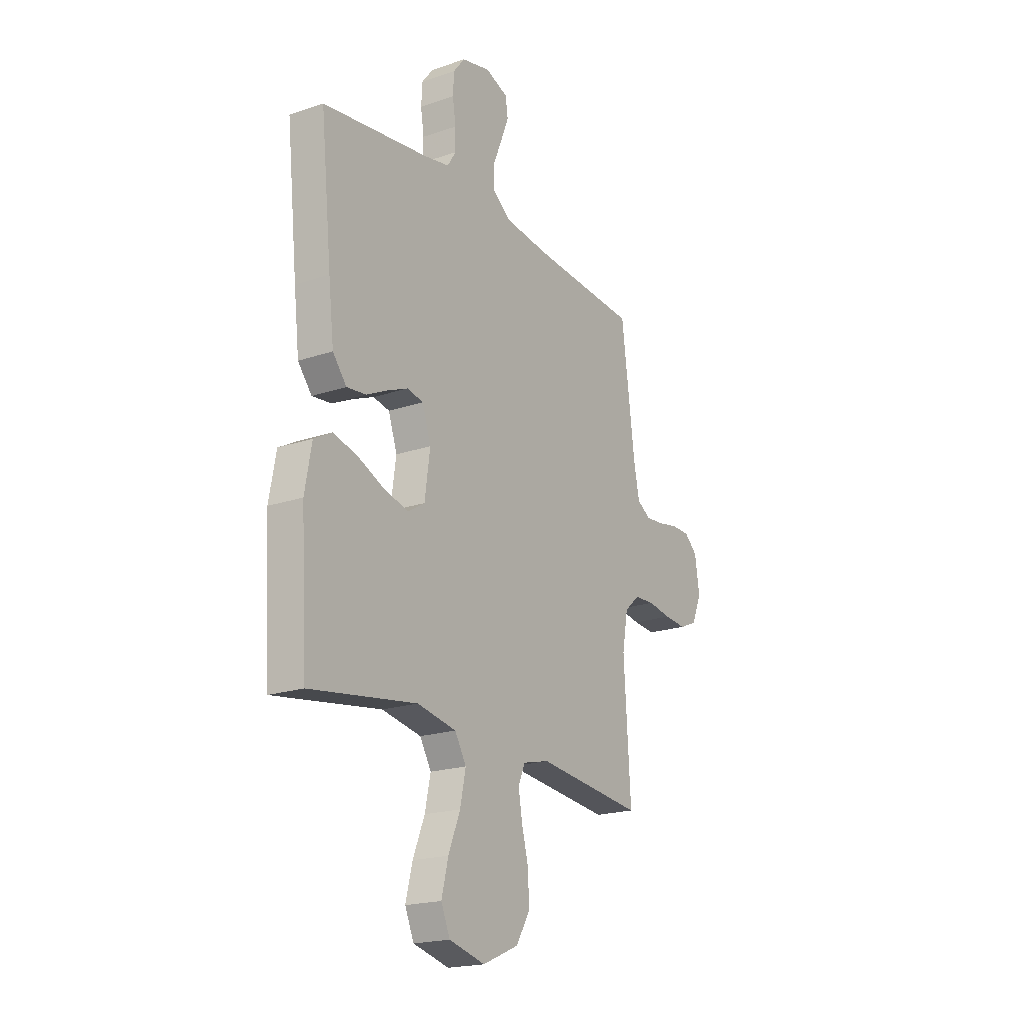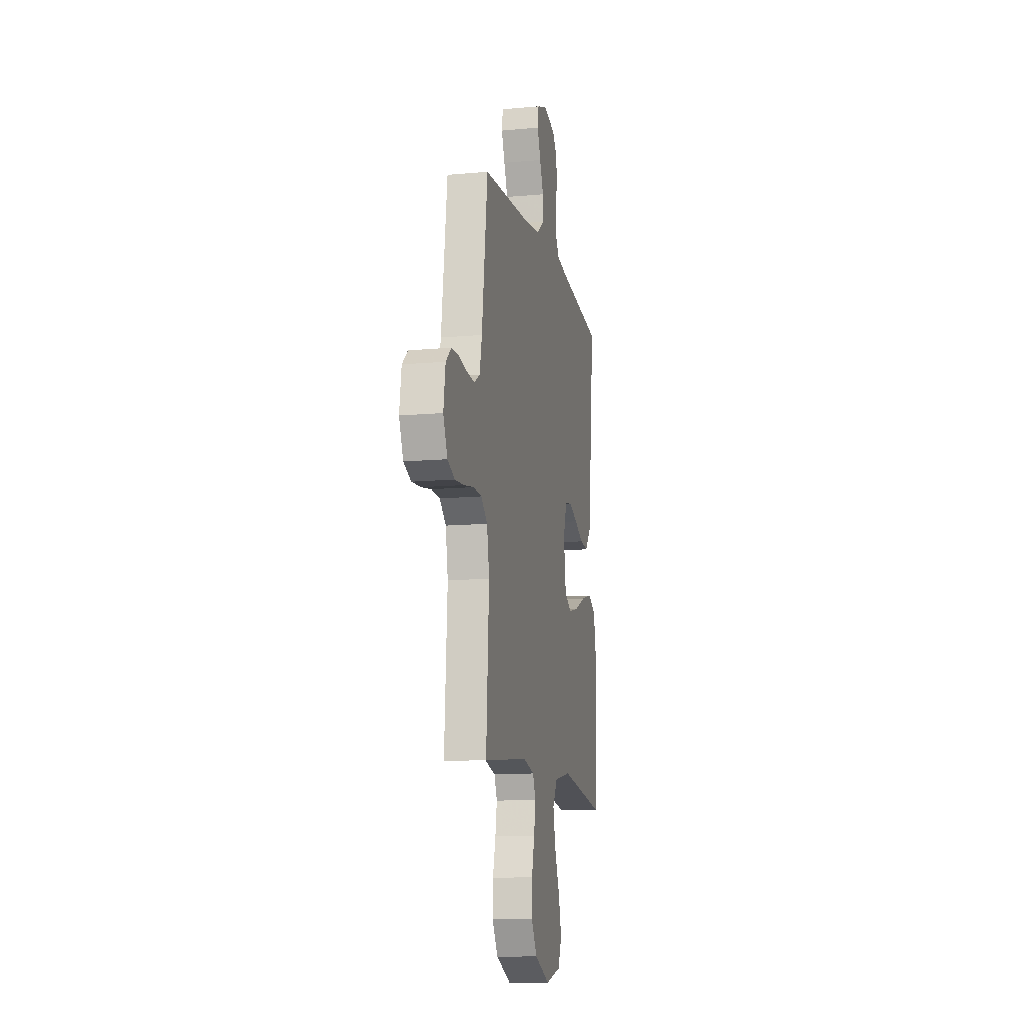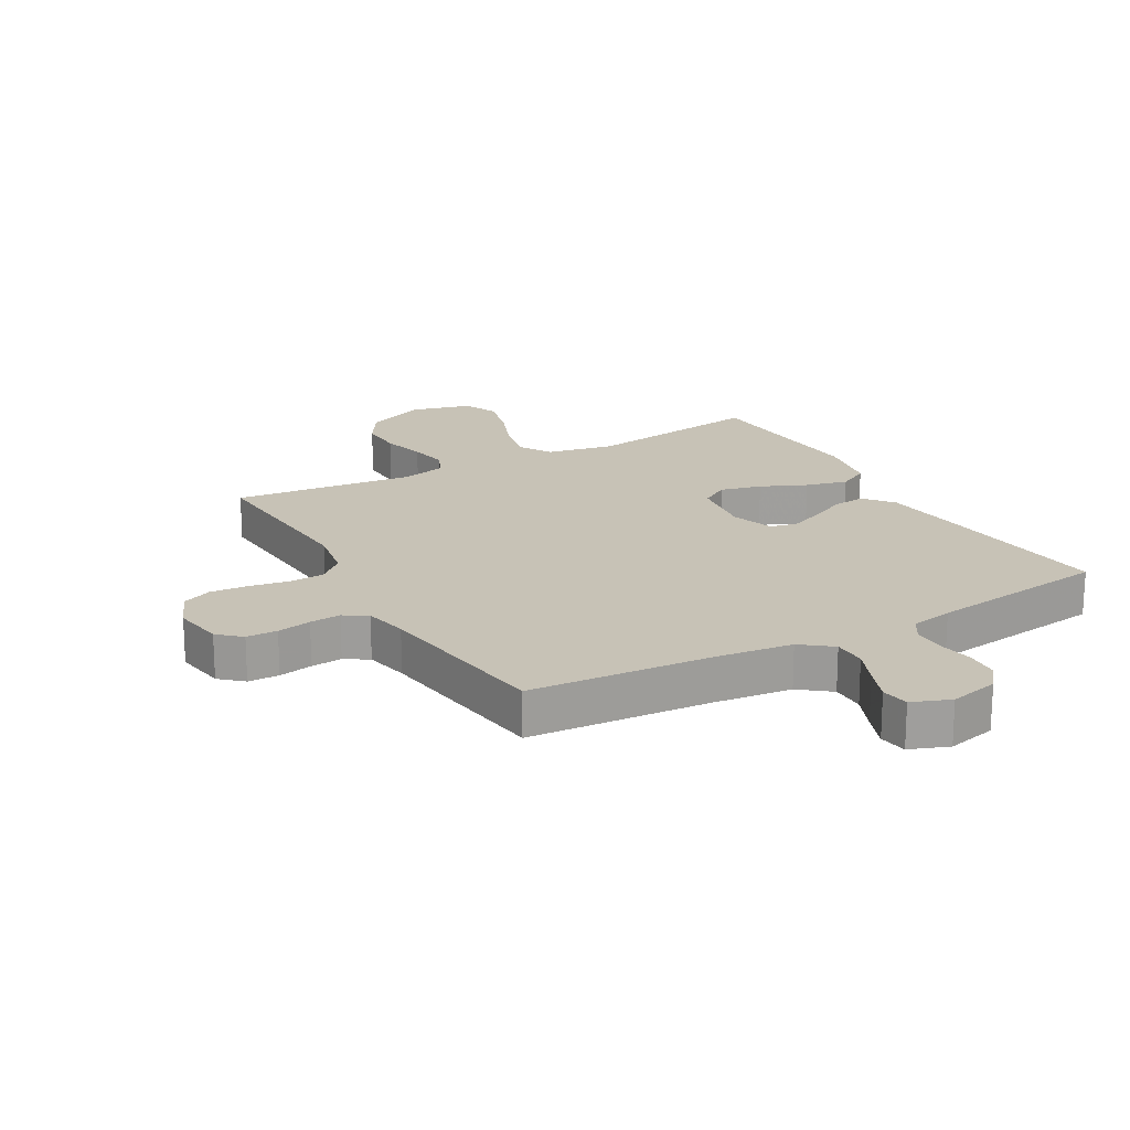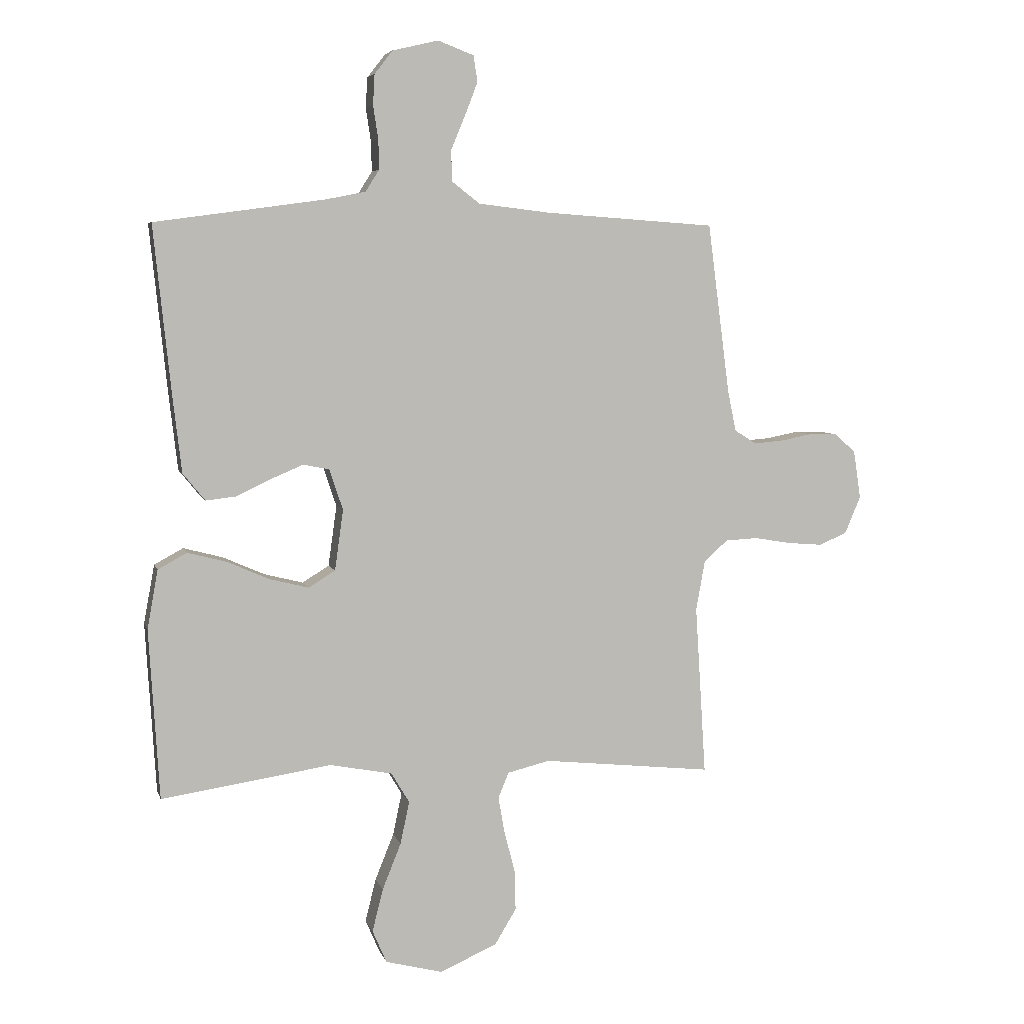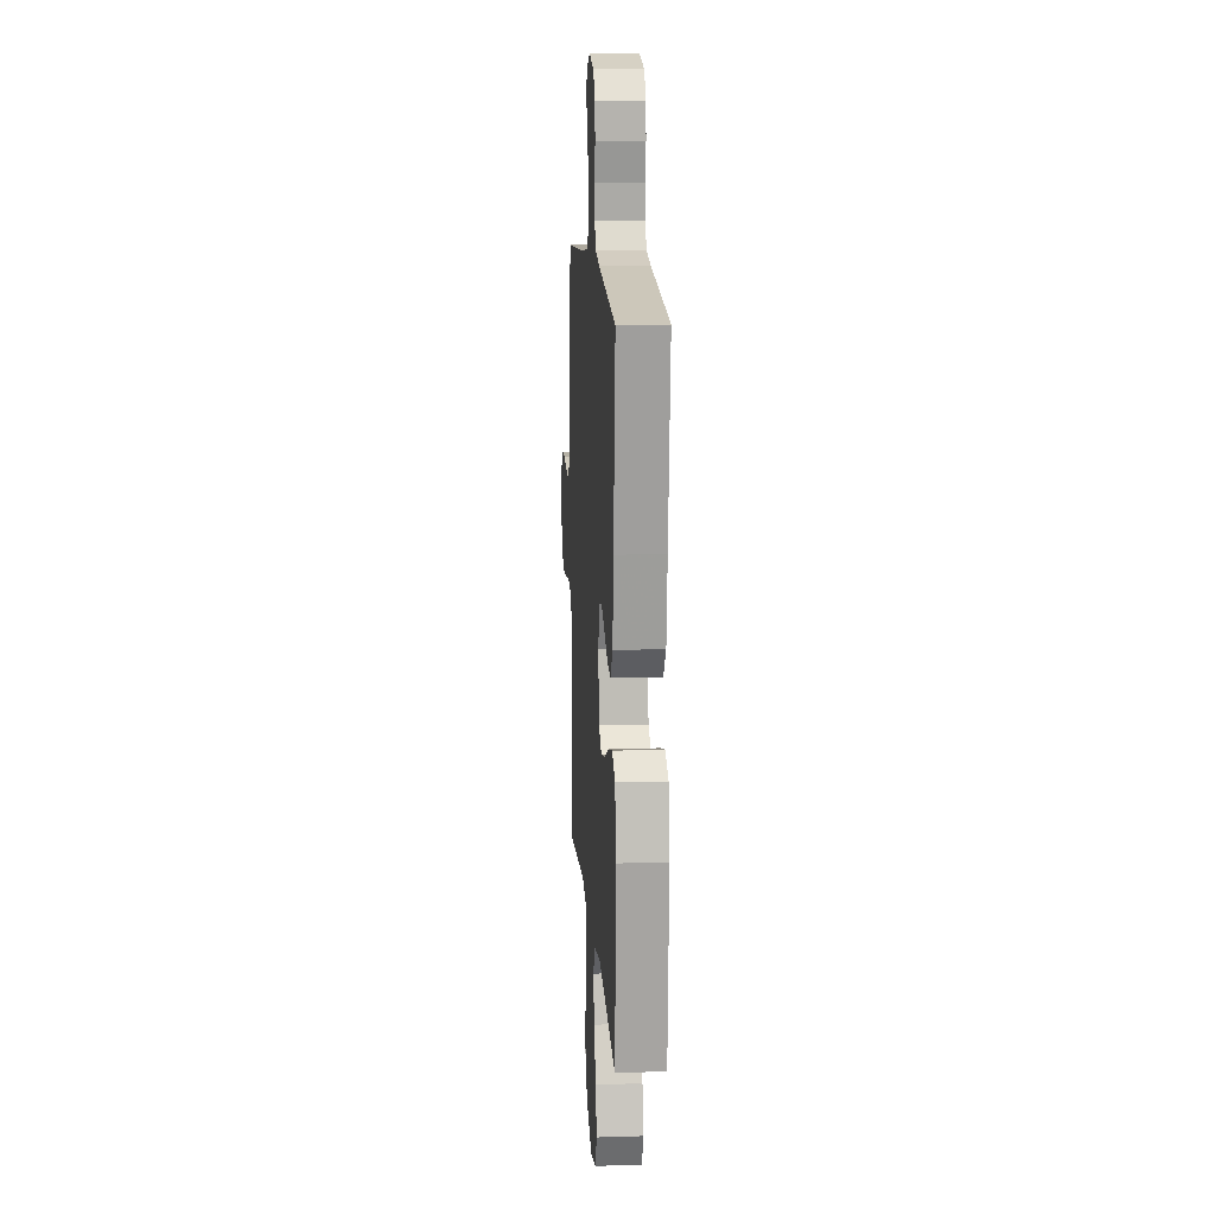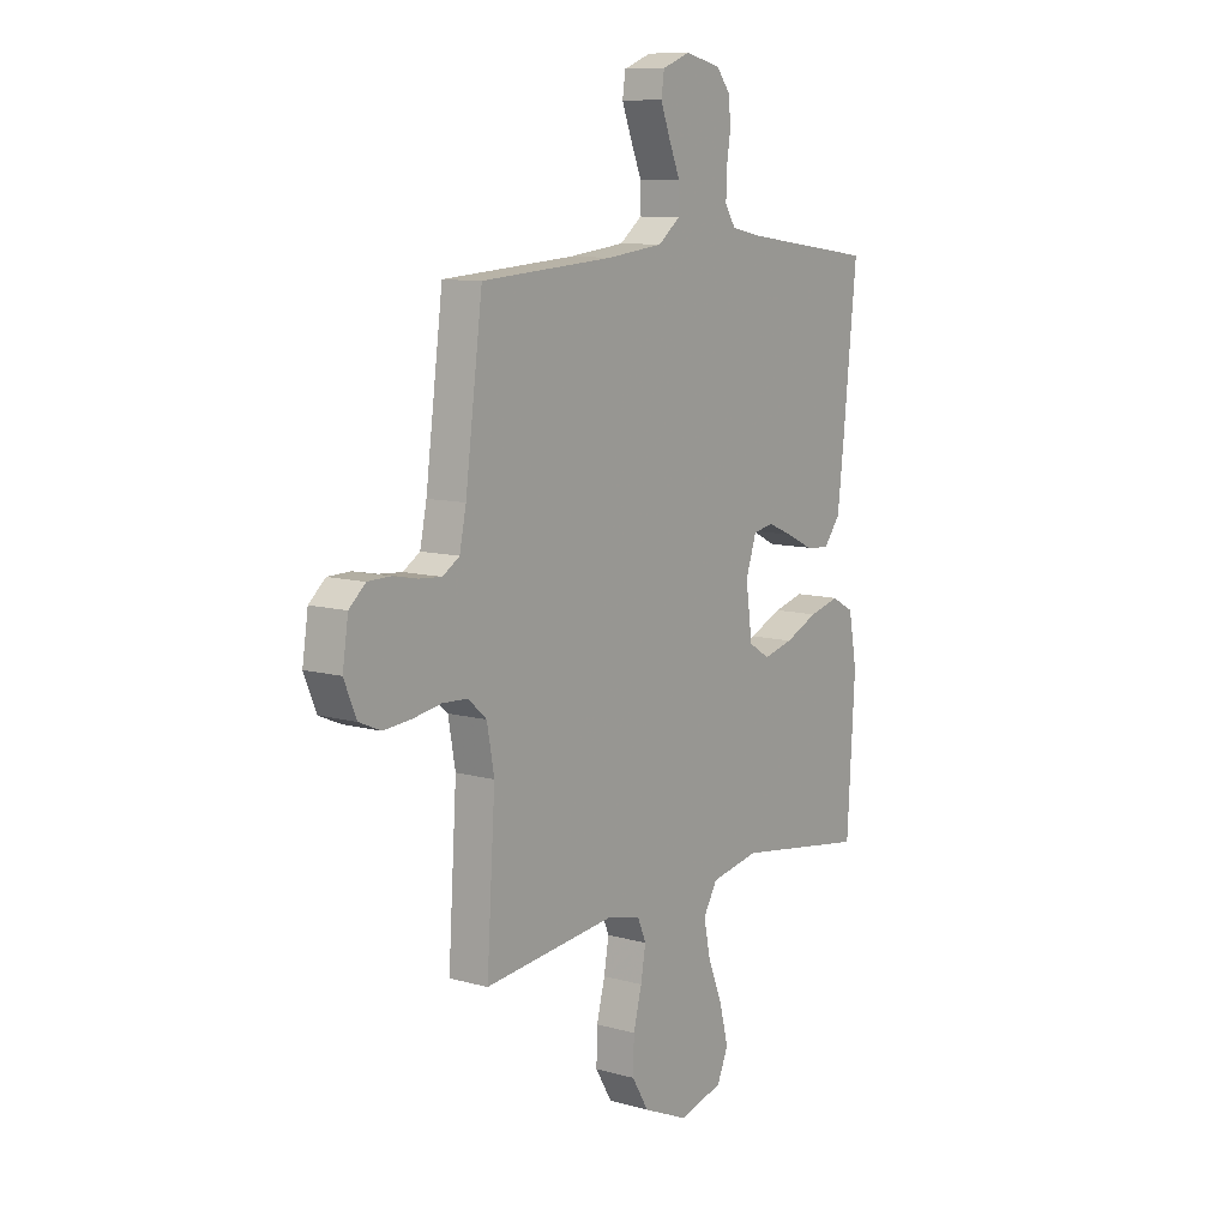
<metadata>
{"format":"obj","ext":"obj","renderer":"f3d","projection":"perspective","resolution":1024,"background":"white","views":[{"elev":-19.9,"azim":122.2,"up":"+Z"},{"elev":-12.1,"azim":-77.8,"up":"+Z"},{"elev":19.3,"azim":-29.5,"up":"+Y"},{"elev":5.8,"azim":166.0,"up":"+Z"},{"elev":13.4,"azim":86.0,"up":"+Z"},{"elev":9.9,"azim":-54.5,"up":"+Z"}]}
</metadata>
<code>
v -0.5 0.07 0.5
v -0.2 0.07 0.521
v -0.073 0.07 0.536
v -0.023 0.07 0.575
v -0.023 0.07 0.63
v -0.048 0.07 0.69
v -0.07 0.07 0.747
v -0.063 0.07 0.793
v 0 0.07 0.817
v 0.081 0.07 0.798
v 0.113 0.07 0.757
v 0.116 0.07 0.703
v 0.107 0.07 0.645
v 0.106 0.07 0.593
v 0.13 0.07 0.555
v 0.2 0.07 0.541
v 0.5 0.07 0.5
v 0.469 0.07 0.2
v 0.454 0.07 0.07
v 0.415 0.07 0.022
v 0.361 0.07 0.028
v 0.301 0.07 0.057
v 0.244 0.07 0.081
v 0.198 0.07 0.072
v 0.174 0.07 0
v 0.189 0.07 -0.107
v 0.236 0.07 -0.136
v 0.304 0.07 -0.119
v 0.379 0.07 -0.086
v 0.448 0.07 -0.068
v 0.499 0.07 -0.096
v 0.518 0.07 -0.2
v 0.5 0.07 -0.5
v 0.2 0.07 -0.455
v 0.09 0.07 -0.476
v 0.058 0.07 -0.53
v 0.074 0.07 -0.605
v 0.107 0.07 -0.687
v 0.126 0.07 -0.763
v 0.101 0.07 -0.821
v 0 0.07 -0.847
v -0.101 0.07 -0.803
v -0.139 0.07 -0.74
v -0.137 0.07 -0.668
v -0.118 0.07 -0.595
v -0.107 0.07 -0.531
v -0.126 0.07 -0.486
v -0.2 0.07 -0.468
v -0.5 0.07 -0.5
v -0.481 0.07 -0.2
v -0.497 0.07 -0.111
v -0.539 0.07 -0.074
v -0.596 0.07 -0.071
v -0.661 0.07 -0.082
v -0.723 0.07 -0.087
v -0.772 0.07 -0.066
v -0.8 0.07 0
v -0.787 0.07 0.085
v -0.75 0.07 0.118
v -0.699 0.07 0.119
v -0.643 0.07 0.108
v -0.592 0.07 0.104
v -0.554 0.07 0.128
v -0.539 0.07 0.2
v -0.5 0 0.5
v -0.2 0 0.521
v -0.073 0 0.536
v -0.023 0 0.575
v -0.023 0 0.63
v -0.048 0 0.69
v -0.07 0 0.747
v -0.063 0 0.793
v 0 0 0.817
v 0.081 0 0.798
v 0.113 0 0.757
v 0.116 0 0.703
v 0.107 0 0.645
v 0.106 0 0.593
v 0.13 0 0.555
v 0.2 0 0.541
v 0.5 0 0.5
v 0.469 0 0.2
v 0.454 0 0.07
v 0.415 0 0.022
v 0.361 0 0.028
v 0.301 0 0.057
v 0.244 0 0.081
v 0.198 0 0.072
v 0.174 0 0
v 0.189 0 -0.107
v 0.236 0 -0.136
v 0.304 0 -0.119
v 0.379 0 -0.086
v 0.448 0 -0.068
v 0.499 0 -0.096
v 0.518 0 -0.2
v 0.5 0 -0.5
v 0.2 0 -0.455
v 0.09 0 -0.476
v 0.058 0 -0.53
v 0.074 0 -0.605
v 0.107 0 -0.687
v 0.126 0 -0.763
v 0.101 0 -0.821
v 0 0 -0.847
v -0.101 0 -0.803
v -0.139 0 -0.74
v -0.137 0 -0.668
v -0.118 0 -0.595
v -0.107 0 -0.531
v -0.126 0 -0.486
v -0.2 0 -0.468
v -0.5 0 -0.5
v -0.481 0 -0.2
v -0.497 0 -0.111
v -0.539 0 -0.074
v -0.596 0 -0.071
v -0.661 0 -0.082
v -0.723 0 -0.087
v -0.772 0 -0.066
v -0.8 0 0
v -0.787 0 0.085
v -0.75 0 0.118
v -0.699 0 0.119
v -0.643 0 0.108
v -0.592 0 0.104
v -0.554 0 0.128
v -0.539 0 0.2
f 59 60 61
f 58 59 61
f 57 58 61
f 56 57 61
f 55 56 61
f 54 55 61
f 53 54 61
f 52 53 61 62
f 51 52 62 63
f 48 49 50
f 47 48 50 51
f 43 44 45
f 42 43 45
f 41 42 45
f 40 41 45
f 39 40 45
f 38 39 45
f 37 38 45
f 36 37 45 46
f 35 36 46 47
f 32 33 34
f 31 32 34
f 30 31 34
f 29 30 34
f 28 29 34
f 34 35 47
f 28 34 47
f 27 28 47
f 20 21 22
f 19 20 22
f 18 19 22
f 17 18 22
f 16 17 22
f 15 16 22 23
f 14 15 23 24
f 11 12 13
f 10 11 13
f 9 10 13
f 8 9 13
f 7 8 13
f 6 7 13
f 5 6 13
f 4 5 13 14
f 14 24 25
f 4 14 25
f 3 4 25
f 64 1 2
f 51 63 64
f 47 51 64
f 27 47 64
f 26 27 64
f 25 26 64
f 3 25 64
f 2 3 64
f 125 124 123
f 125 123 122
f 125 122 121
f 125 121 120
f 125 120 119
f 125 119 118
f 125 118 117
f 126 125 117 116
f 127 126 116 115
f 114 113 112
f 115 114 112 111
f 109 108 107
f 109 107 106
f 109 106 105
f 109 105 104
f 109 104 103
f 109 103 102
f 109 102 101
f 110 109 101 100
f 111 110 100 99
f 98 97 96
f 98 96 95
f 98 95 94
f 98 94 93
f 98 93 92
f 111 99 98
f 111 98 92
f 111 92 91
f 86 85 84
f 86 84 83
f 86 83 82
f 86 82 81
f 86 81 80
f 87 86 80 79
f 88 87 79 78
f 77 76 75
f 77 75 74
f 77 74 73
f 77 73 72
f 77 72 71
f 77 71 70
f 77 70 69
f 78 77 69 68
f 89 88 78
f 89 78 68
f 89 68 67
f 66 65 128
f 128 127 115
f 128 115 111
f 128 111 91
f 128 91 90
f 128 90 89
f 128 89 67
f 128 67 66
f 1 65 66 2
f 2 66 67 3
f 3 67 68 4
f 4 68 69 5
f 5 69 70 6
f 6 70 71 7
f 7 71 72 8
f 8 72 73 9
f 9 73 74 10
f 10 74 75 11
f 11 75 76 12
f 12 76 77 13
f 13 77 78 14
f 14 78 79 15
f 15 79 80 16
f 16 80 81 17
f 17 81 82 18
f 18 82 83 19
f 19 83 84 20
f 20 84 85 21
f 21 85 86 22
f 22 86 87 23
f 23 87 88 24
f 24 88 89 25
f 25 89 90 26
f 26 90 91 27
f 27 91 92 28
f 28 92 93 29
f 29 93 94 30
f 30 94 95 31
f 31 95 96 32
f 32 96 97 33
f 33 97 98 34
f 34 98 99 35
f 35 99 100 36
f 36 100 101 37
f 37 101 102 38
f 38 102 103 39
f 39 103 104 40
f 40 104 105 41
f 41 105 106 42
f 42 106 107 43
f 43 107 108 44
f 44 108 109 45
f 45 109 110 46
f 46 110 111 47
f 47 111 112 48
f 48 112 113 49
f 49 113 114 50
f 50 114 115 51
f 51 115 116 52
f 52 116 117 53
f 53 117 118 54
f 54 118 119 55
f 55 119 120 56
f 56 120 121 57
f 57 121 122 58
f 58 122 123 59
f 59 123 124 60
f 60 124 125 61
f 61 125 126 62
f 62 126 127 63
f 63 127 128 64
f 64 128 65 1

</code>
